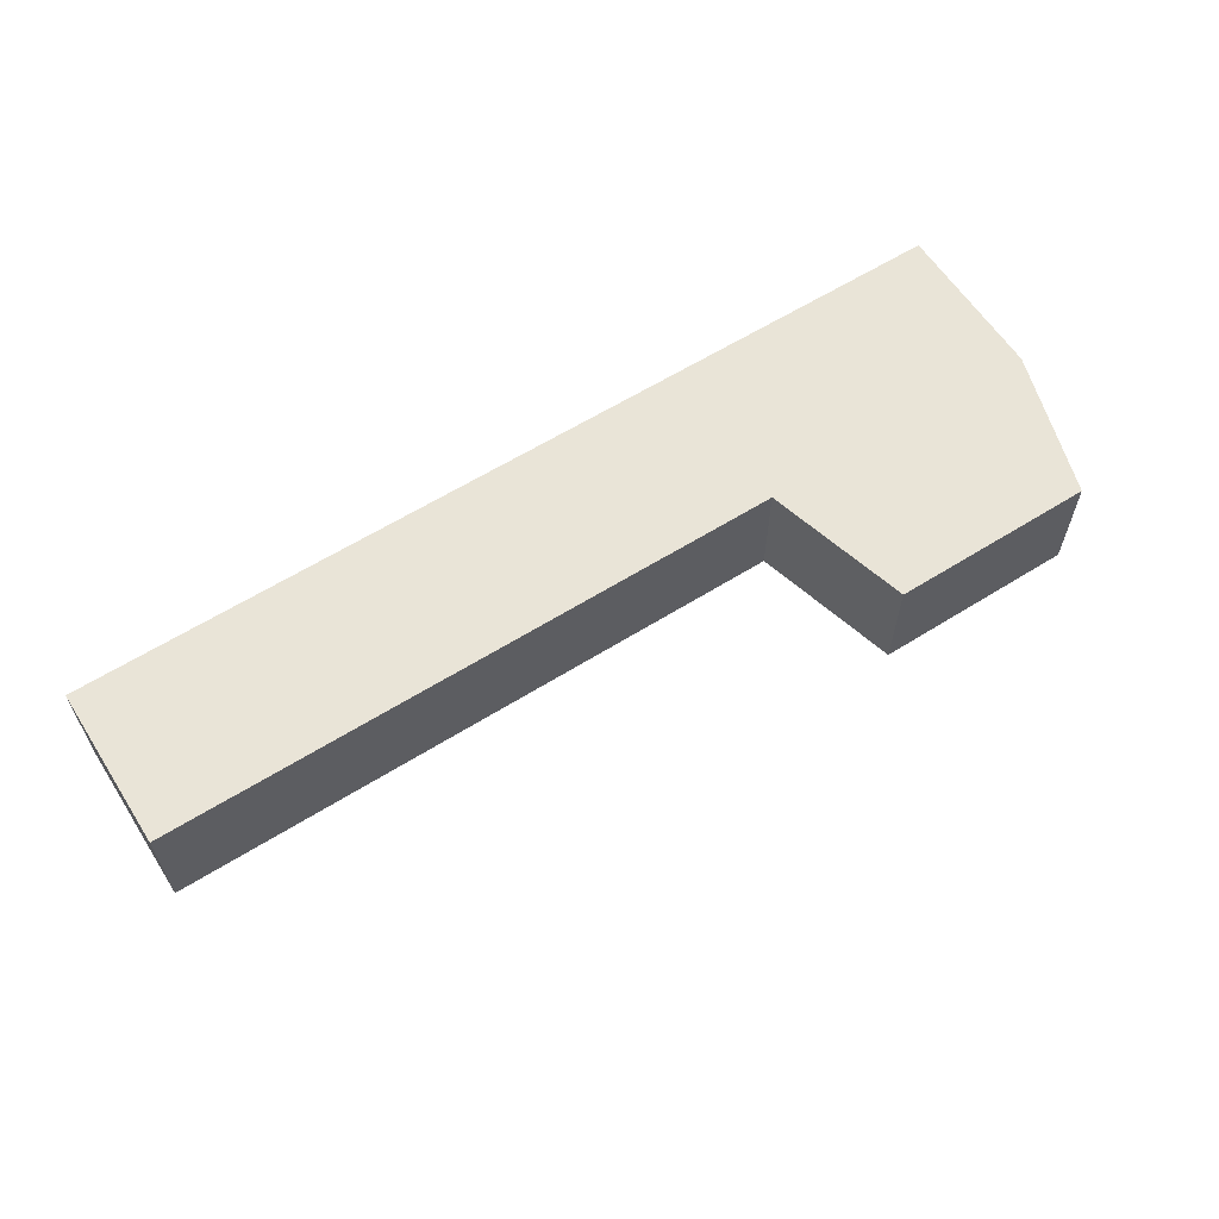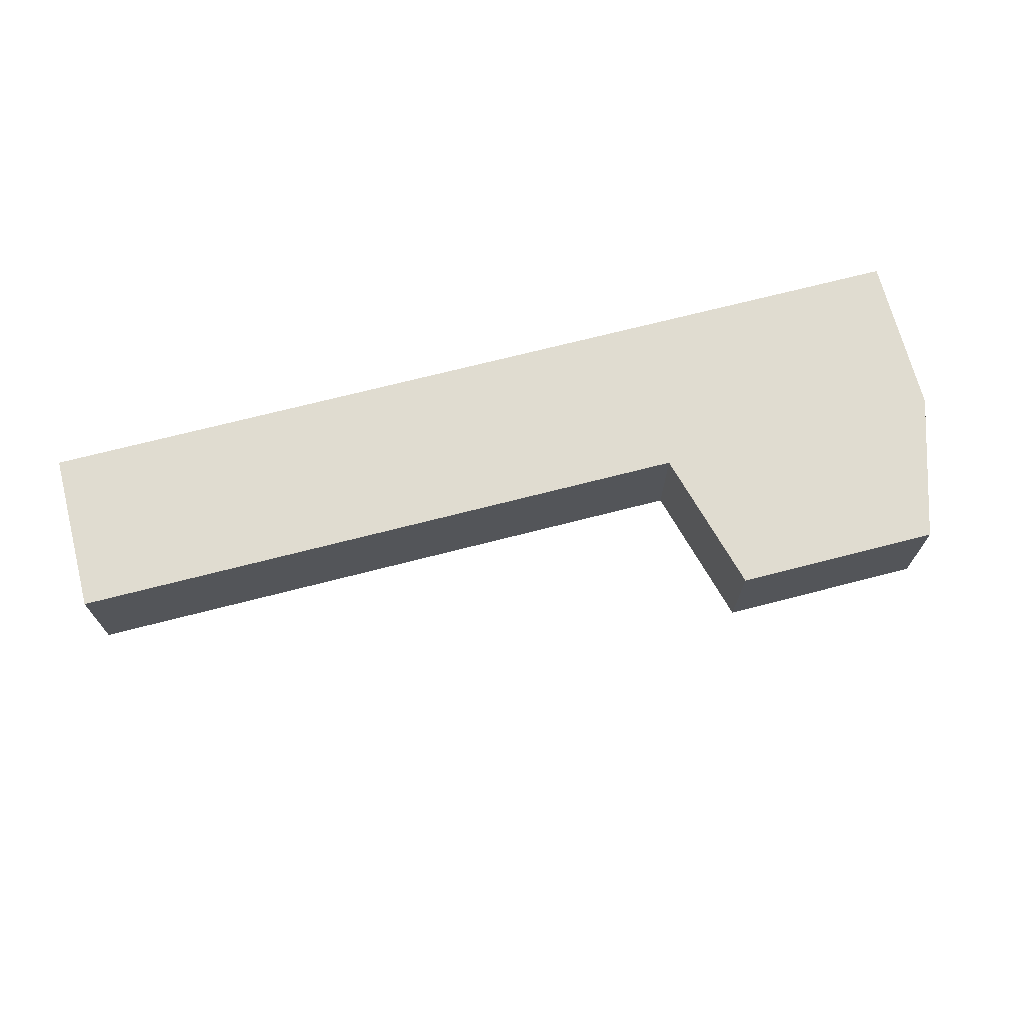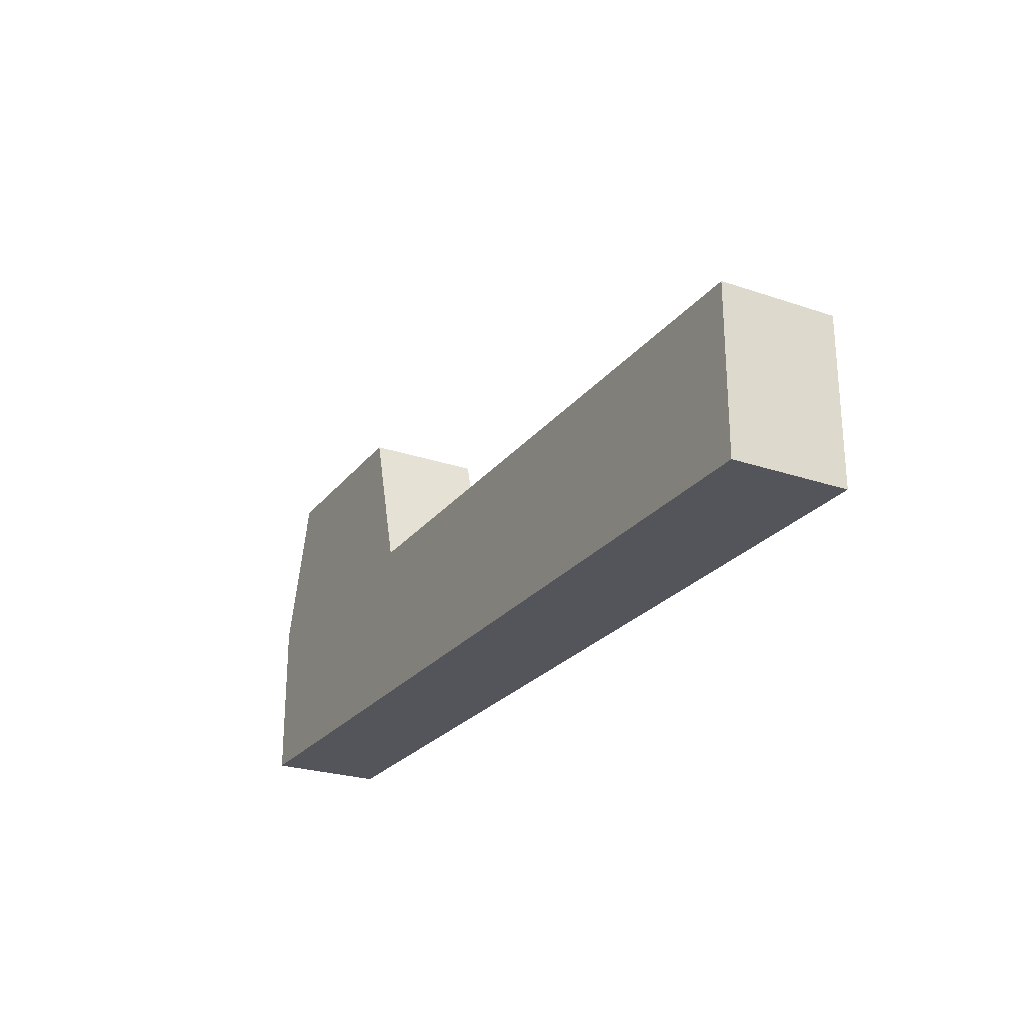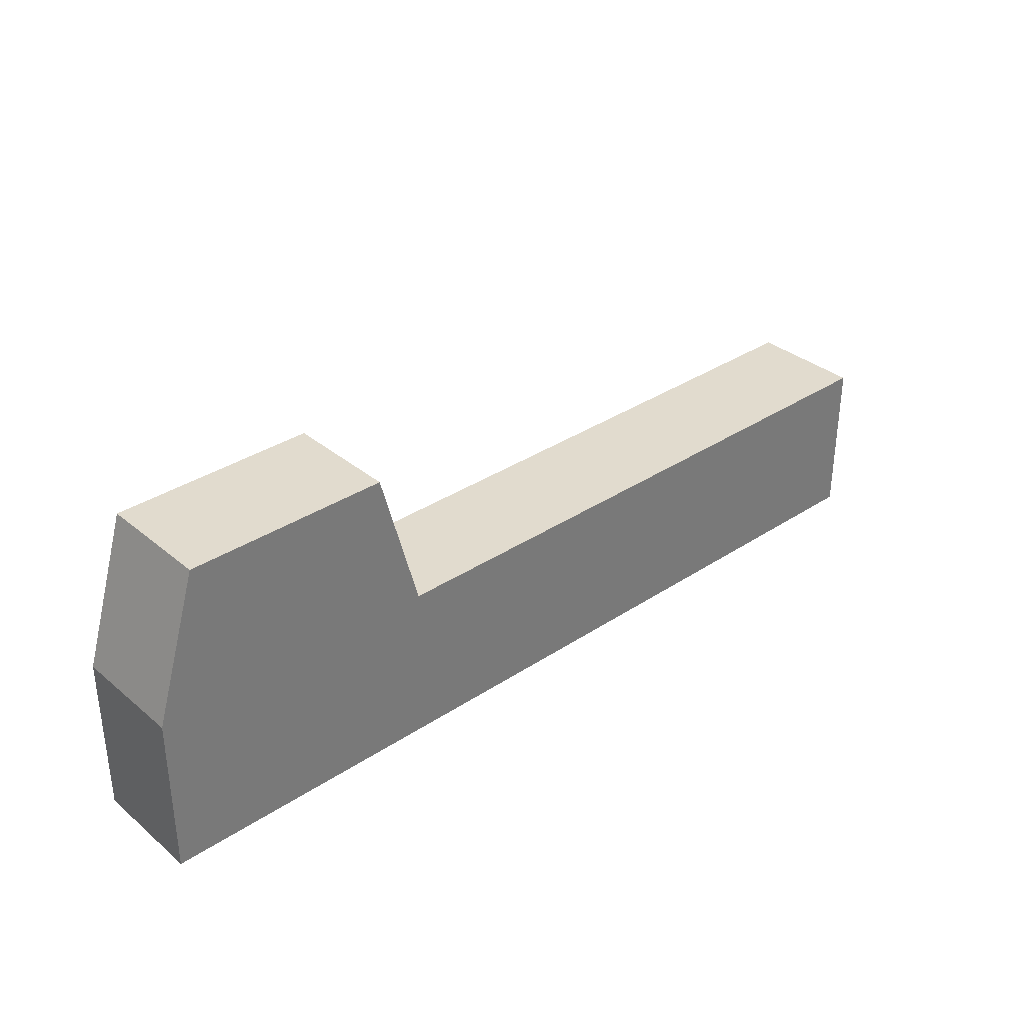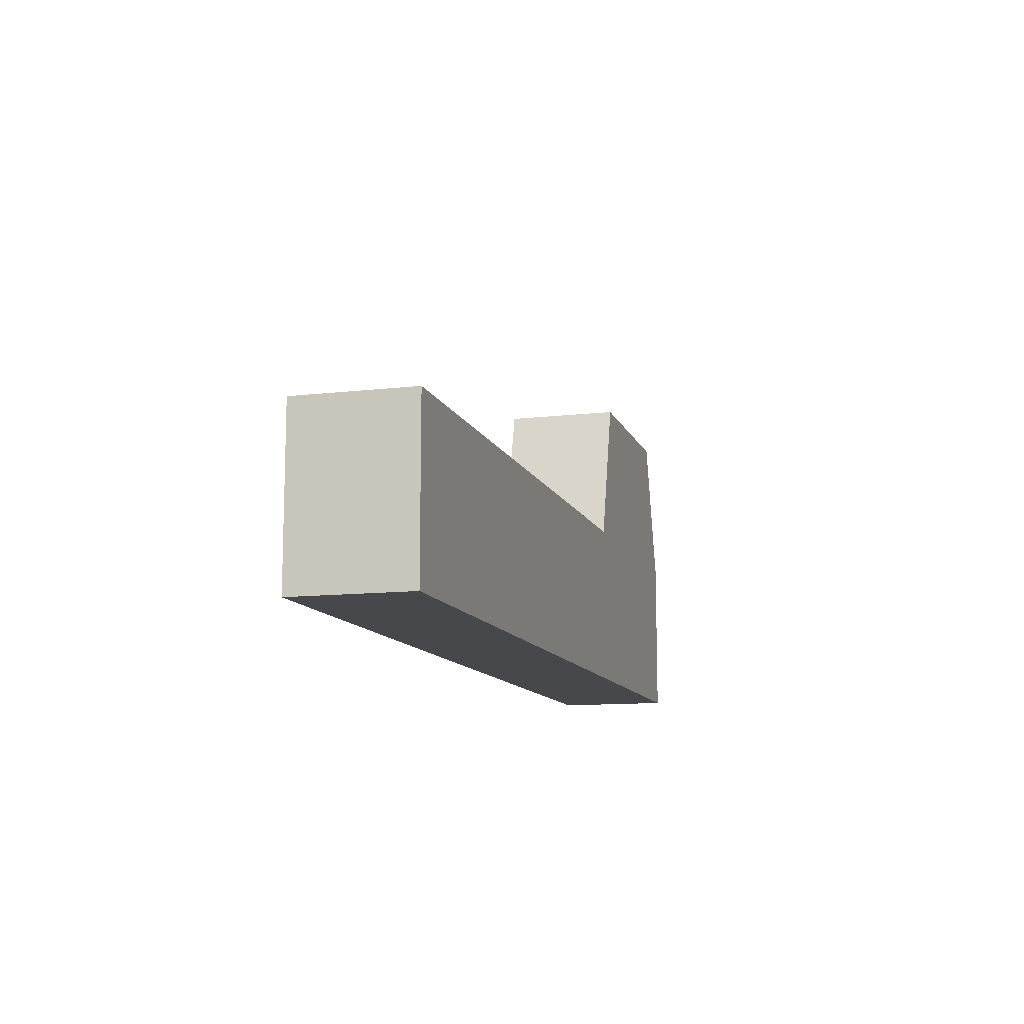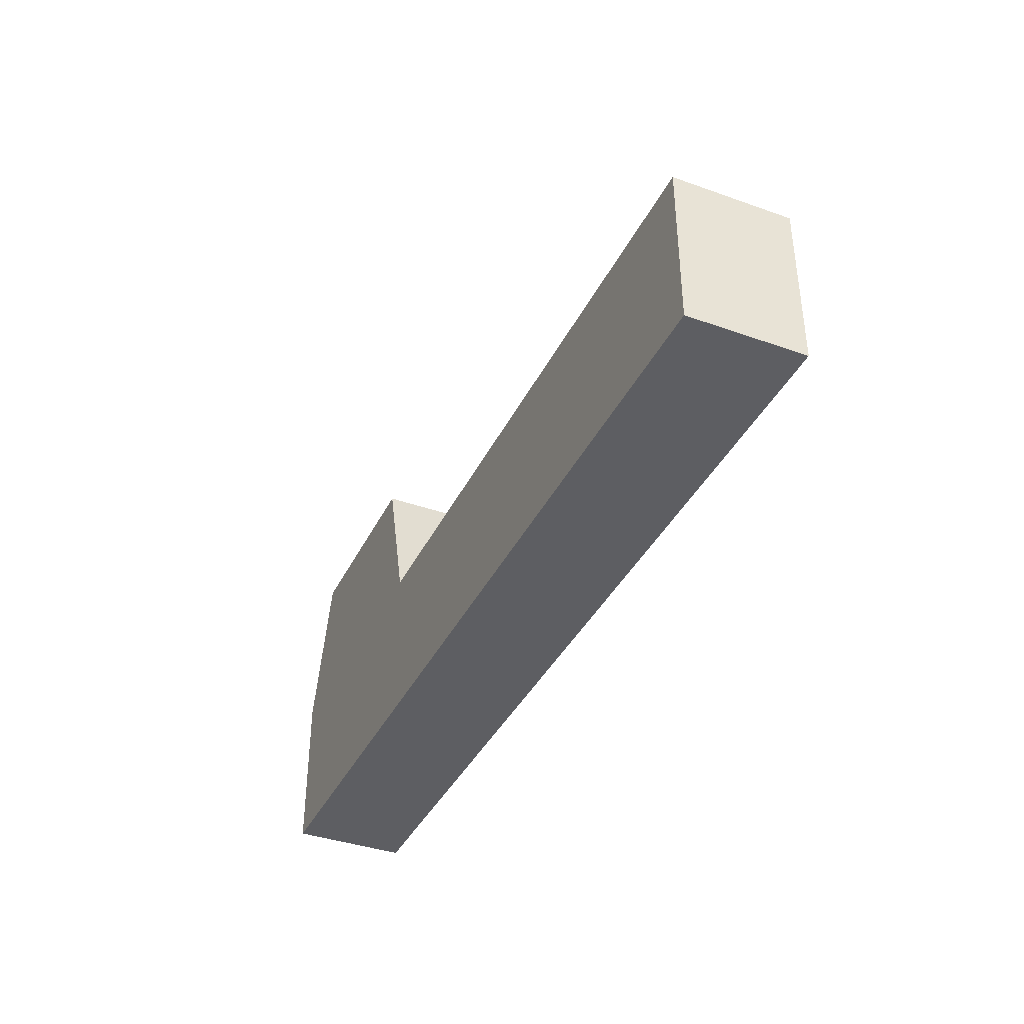
<metadata>
{"format":"obj","ext":"obj","renderer":"f3d","projection":"perspective","resolution":1024,"background":"white","views":[{"elev":60.8,"azim":147.4,"up":"+Z"},{"elev":69.7,"azim":165.5,"up":"+Z"},{"elev":-25.0,"azim":61.2,"up":"+Y"},{"elev":33.8,"azim":-41.9,"up":"+Y"},{"elev":-11.5,"azim":105.9,"up":"+Y"},{"elev":-38.6,"azim":65.9,"up":"+Y"}]}
</metadata>
<code>
v -5.681 89.97 2.374
v 5.681 89.97 2.374
v -5.681 91.99 2.374
v 5.681 91.99 2.374
v -5.681 91.99 0.9635
v 5.681 91.99 0.9635
v -5.681 89.97 0.9635
v 5.681 89.97 0.9635
v -2.116 91.99 2.374
v -2.116 91.99 0.9635
v -2.116 89.97 0.9635
v -2.116 89.97 2.374
v -5.117 93.81 2.374
v -2.609 93.81 2.374
v -2.609 93.81 0.9635
v -5.117 93.81 0.9635
f 1 12 9 3
f 13 14 15 16
f 5 10 11 7
f 7 11 12 1
f 2 8 6 4
f 7 1 3 5
f 9 4 6 10
f 11 10 6 8
f 12 11 8 2
f 9 12 2 4
f 3 9 14 13
f 9 10 15 14
f 10 5 16 15
f 5 3 13 16

</code>
